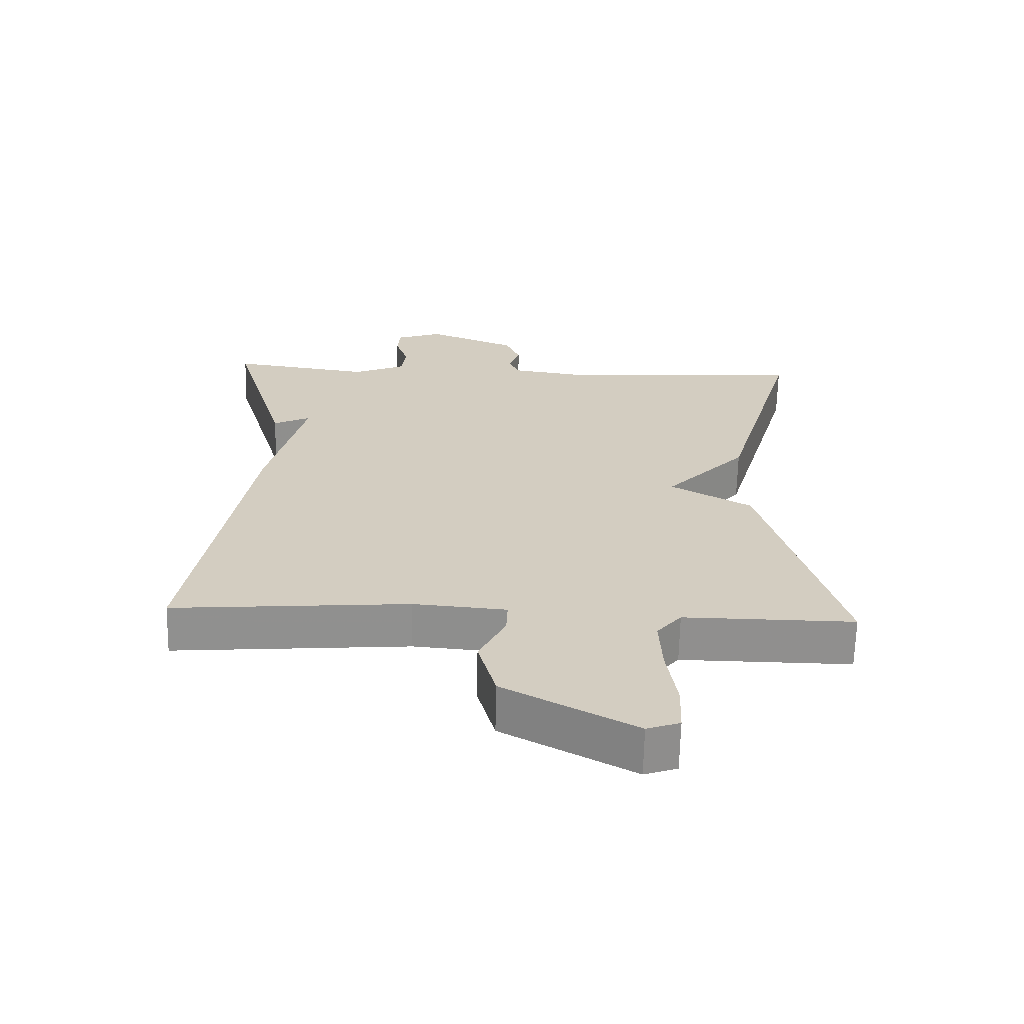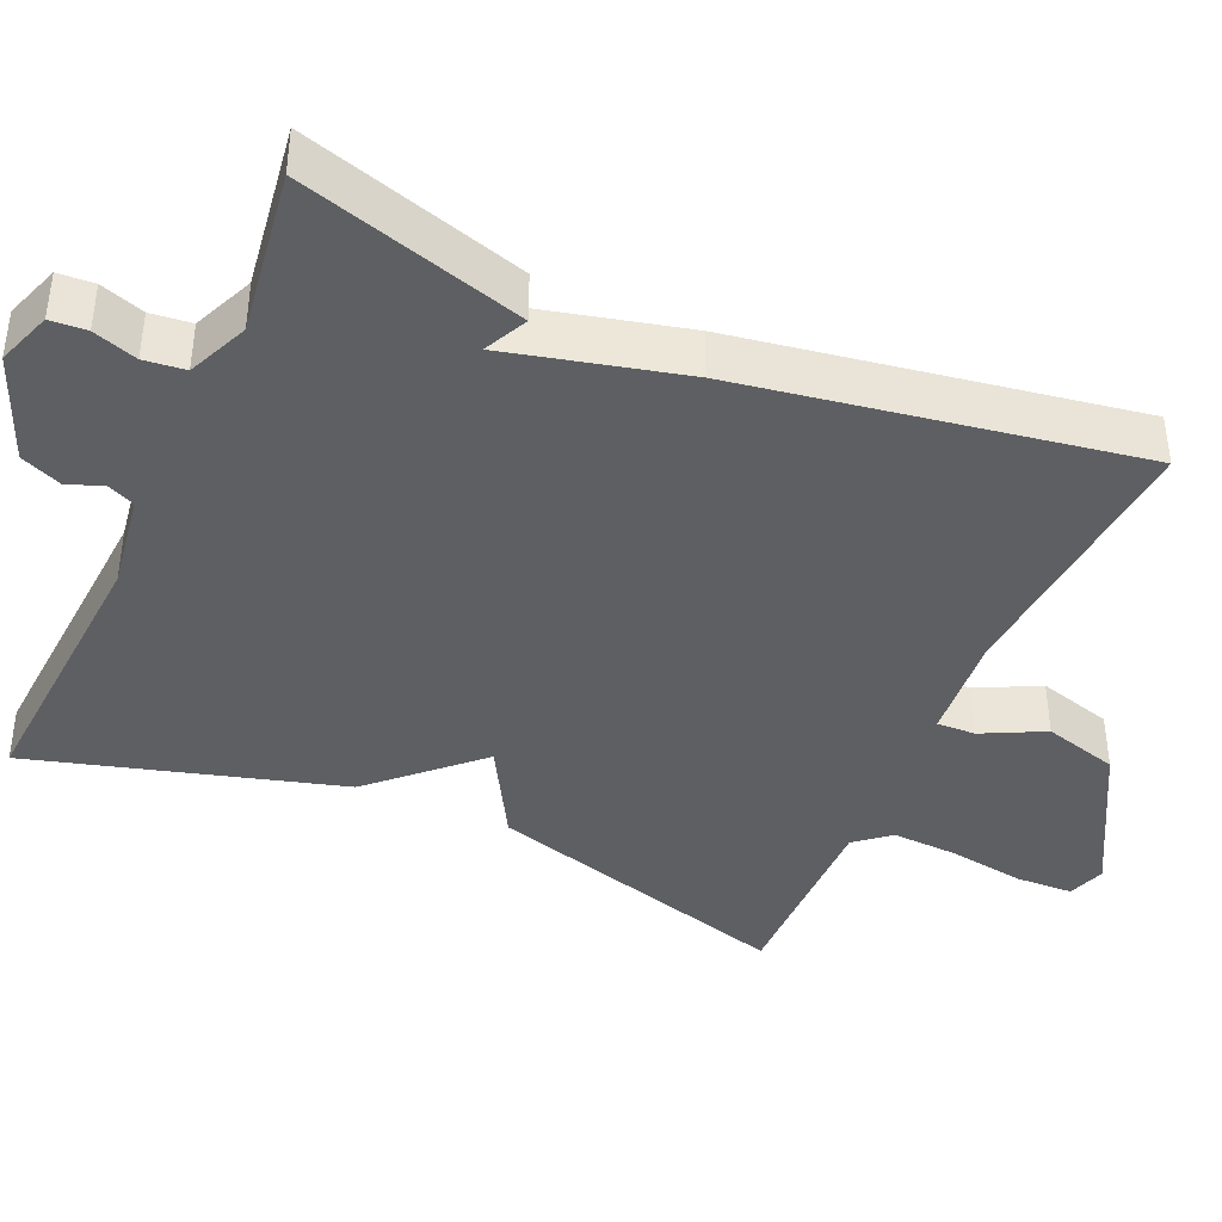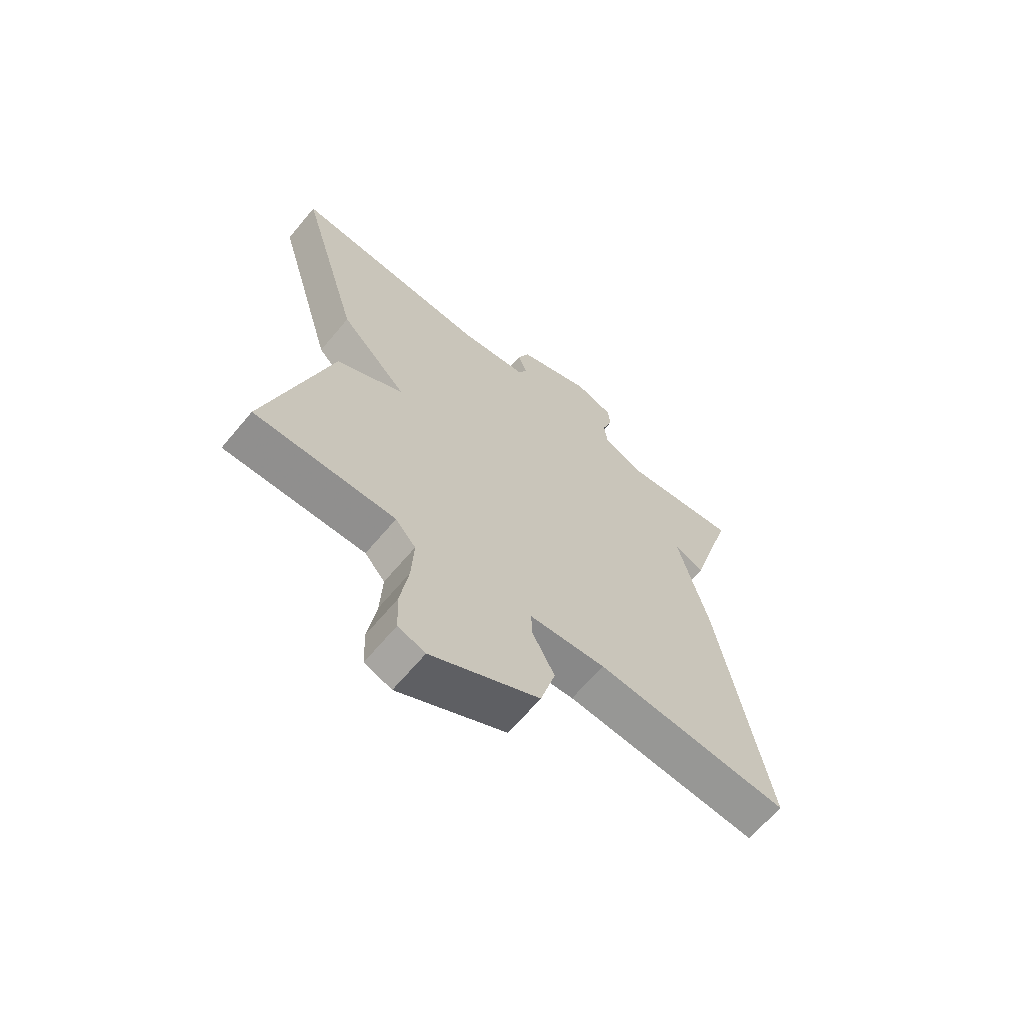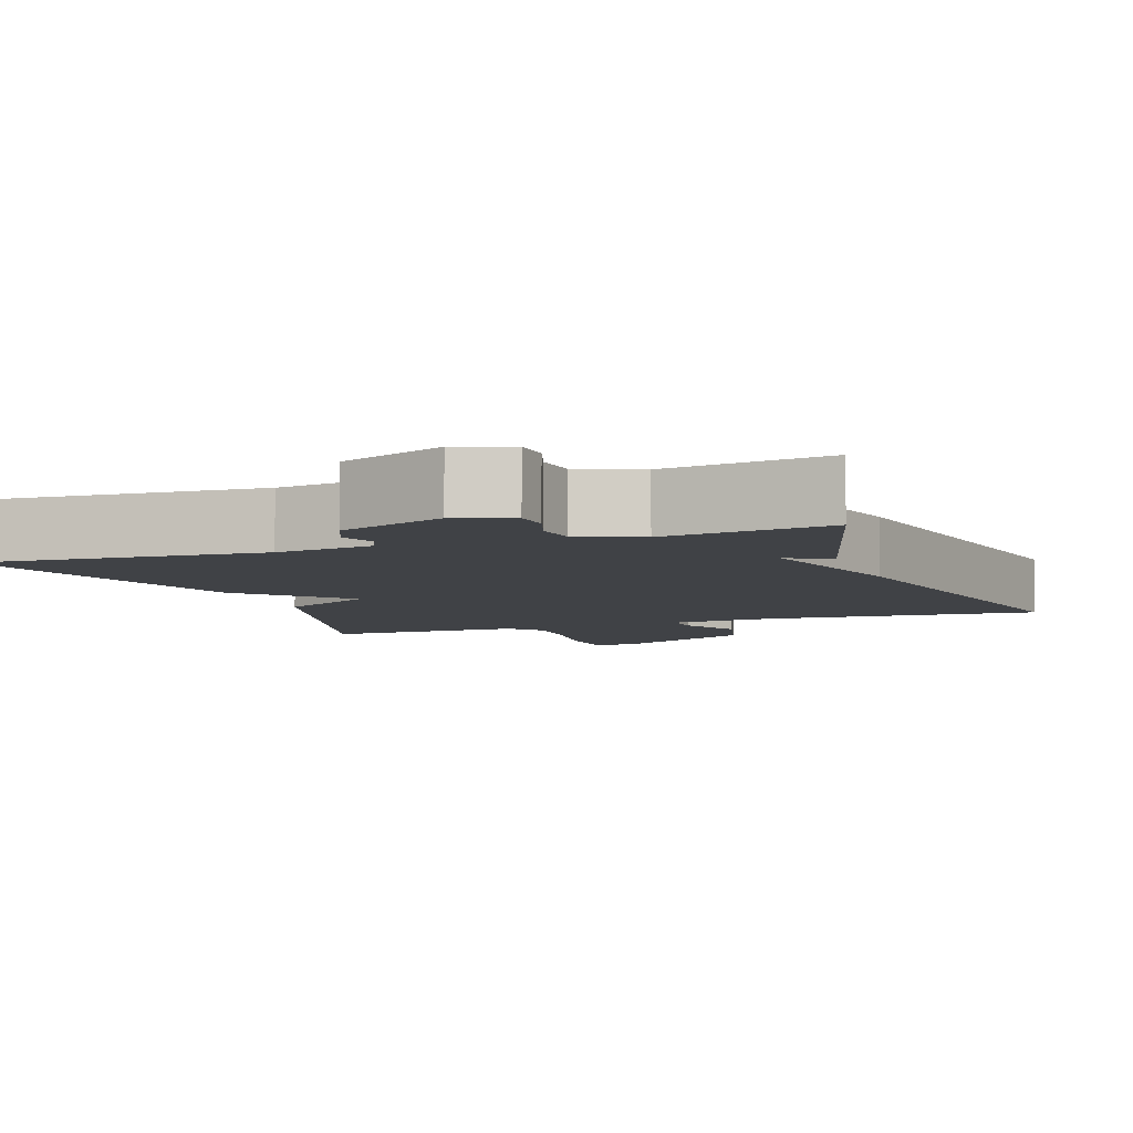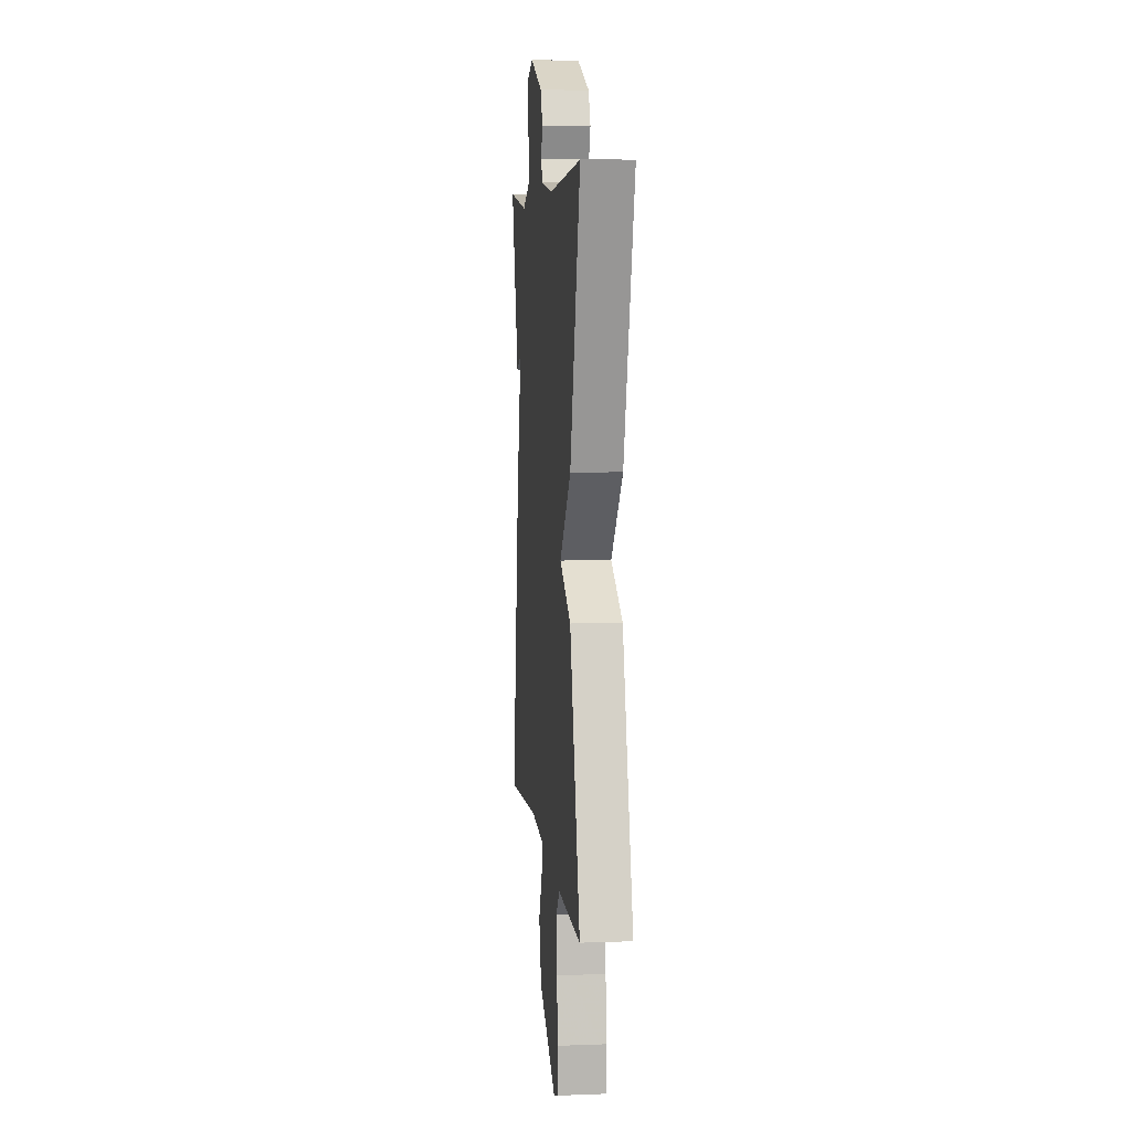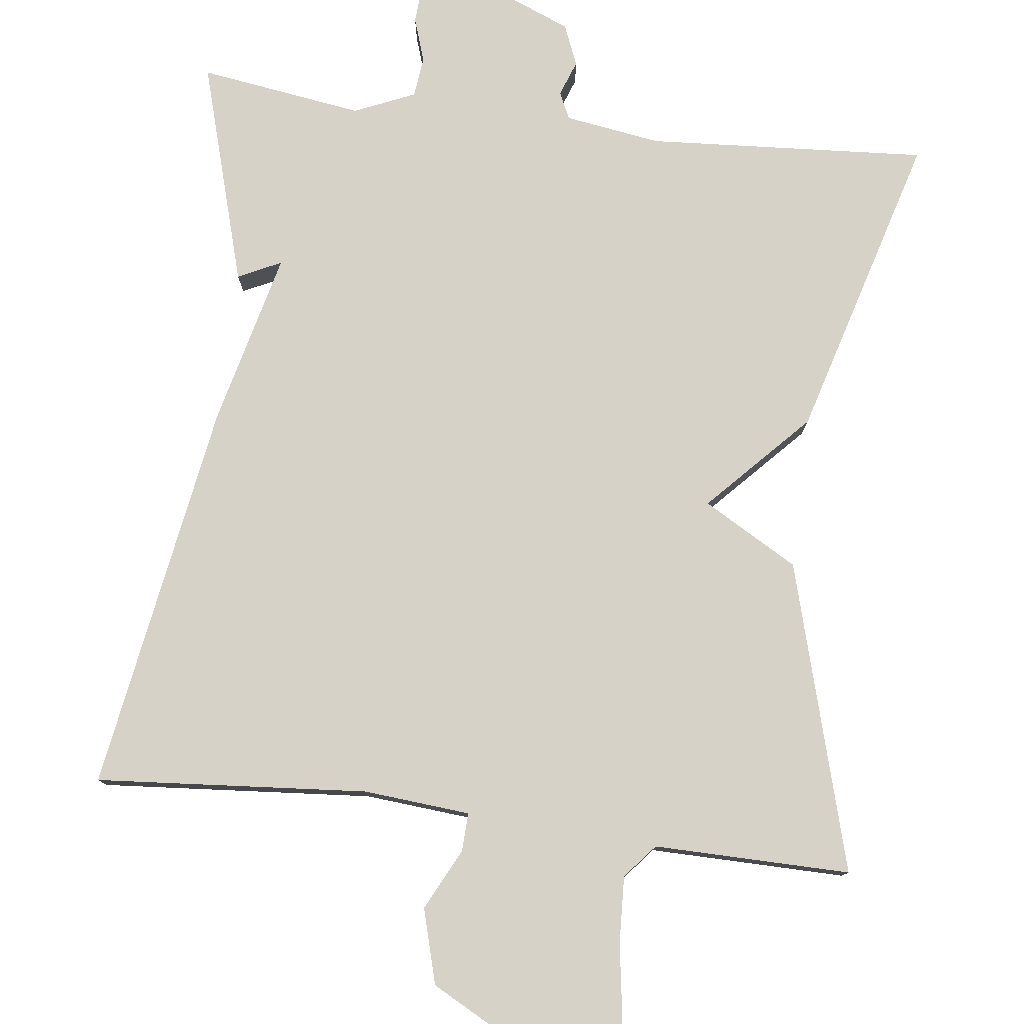
<metadata>
{"format":"obj","ext":"obj","renderer":"f3d","projection":"perspective","resolution":1024,"background":"white","views":[{"elev":-65.4,"azim":178.7,"up":"+Z"},{"elev":-40.9,"azim":66.1,"up":"+Y"},{"elev":-65.7,"azim":-40.0,"up":"+Z"},{"elev":-6.2,"azim":20.0,"up":"+Y"},{"elev":6.5,"azim":-96.1,"up":"+Z"},{"elev":78.5,"azim":-173.0,"up":"+Y"}]}
</metadata>
<code>
v 0.5 0.07 -0.5
v 0.146 0.07 -0.472
v 0.007 0.07 -0.484
v 0.009 0.07 -0.534
v 0.049 0.07 -0.614
v 0.022 0.07 -0.711
v -0.174 0.07 -0.817
v -0.223 0.07 -0.8
v -0.226 0.07 -0.726
v -0.211 0.07 -0.628
v -0.207 0.07 -0.541
v -0.244 0.07 -0.497
v -0.5 0.07 -0.5
v -0.386 0.07 -0.099
v -0.263 0.07 -0.029
v -0.386 0.07 0.101
v -0.5 0.07 0.5
v -0.136 0.07 0.476
v -0.011 0.07 0.495
v 0.005 0.07 0.53
v -0.012 0.07 0.576
v 0.01 0.07 0.629
v 0.147 0.07 0.685
v 0.218 0.07 0.66
v 0.221 0.07 0.613
v 0.202 0.07 0.556
v 0.208 0.07 0.503
v 0.287 0.07 0.469
v 0.5 0.07 0.5
v 0.415 0.07 0.21
v 0.359 0.07 0.237
v 0.415 0.07 0.01
v 0.5 0 -0.5
v 0.146 0 -0.472
v 0.007 0 -0.484
v 0.009 0 -0.534
v 0.049 0 -0.614
v 0.022 0 -0.711
v -0.174 0 -0.817
v -0.223 0 -0.8
v -0.226 0 -0.726
v -0.211 0 -0.628
v -0.207 0 -0.541
v -0.244 0 -0.497
v -0.5 0 -0.5
v -0.386 0 -0.099
v -0.263 0 -0.029
v -0.386 0 0.101
v -0.5 0 0.5
v -0.136 0 0.476
v -0.011 0 0.495
v 0.005 0 0.53
v -0.012 0 0.576
v 0.01 0 0.629
v 0.147 0 0.685
v 0.218 0 0.66
v 0.221 0 0.613
v 0.202 0 0.556
v 0.208 0 0.503
v 0.287 0 0.469
v 0.5 0 0.5
v 0.415 0 0.21
v 0.359 0 0.237
v 0.415 0 0.01
f 31 32 1 2
f 28 29 30 31
f 31 2 3
f 28 31 3
f 27 28 3
f 26 27 3
f 24 25 26
f 23 24 26
f 22 23 26
f 21 22 26
f 20 21 26
f 19 20 26 3
f 18 19 3
f 15 16 17 18
f 15 18 3 4
f 12 13 14 15
f 4 5 6
f 15 4 6
f 12 15 6
f 11 12 6
f 10 11 6 7
f 7 8 9 10
f 34 33 64 63
f 63 62 61 60
f 35 34 63
f 35 63 60
f 35 60 59
f 35 59 58
f 58 57 56
f 58 56 55
f 58 55 54
f 58 54 53
f 58 53 52
f 35 58 52 51
f 35 51 50
f 50 49 48 47
f 36 35 50 47
f 47 46 45 44
f 38 37 36
f 38 36 47
f 38 47 44
f 38 44 43
f 39 38 43 42
f 42 41 40 39
f 1 33 34 2
f 2 34 35 3
f 3 35 36 4
f 4 36 37 5
f 5 37 38 6
f 6 38 39 7
f 7 39 40 8
f 8 40 41 9
f 9 41 42 10
f 10 42 43 11
f 11 43 44 12
f 12 44 45 13
f 13 45 46 14
f 14 46 47 15
f 15 47 48 16
f 16 48 49 17
f 17 49 50 18
f 18 50 51 19
f 19 51 52 20
f 20 52 53 21
f 21 53 54 22
f 22 54 55 23
f 23 55 56 24
f 24 56 57 25
f 25 57 58 26
f 26 58 59 27
f 27 59 60 28
f 28 60 61 29
f 29 61 62 30
f 30 62 63 31
f 31 63 64 32
f 32 64 33 1

</code>
